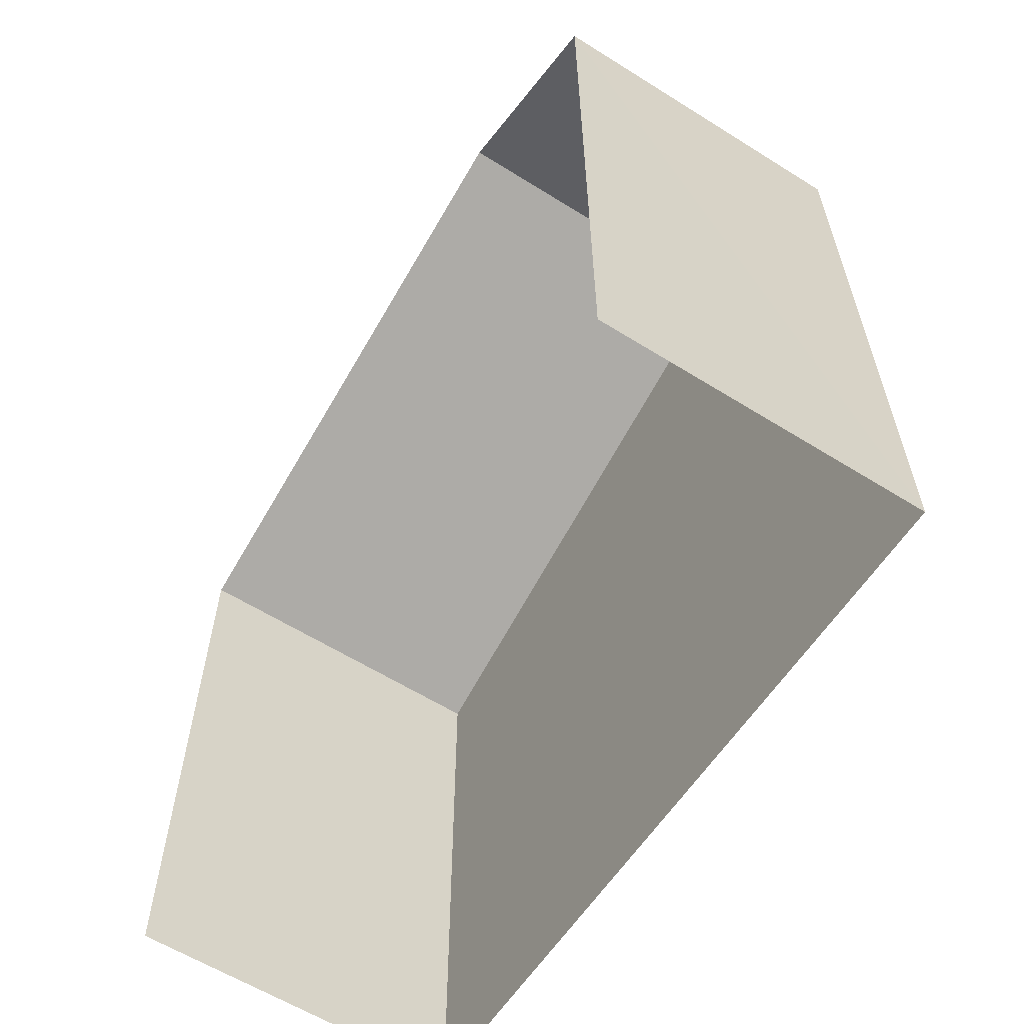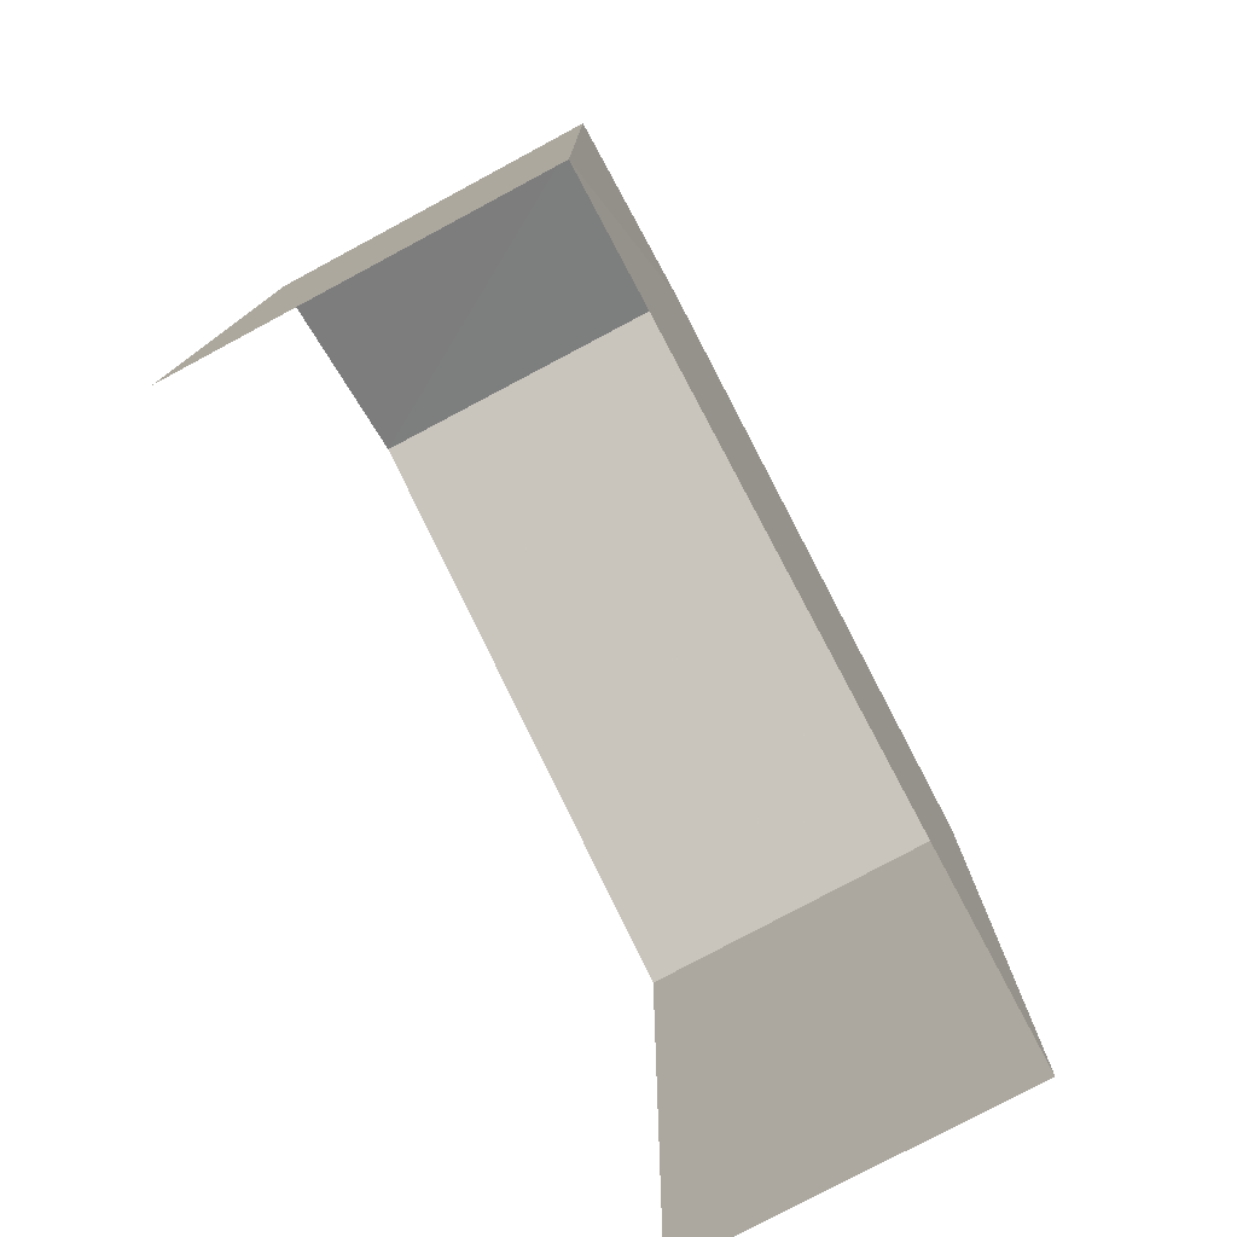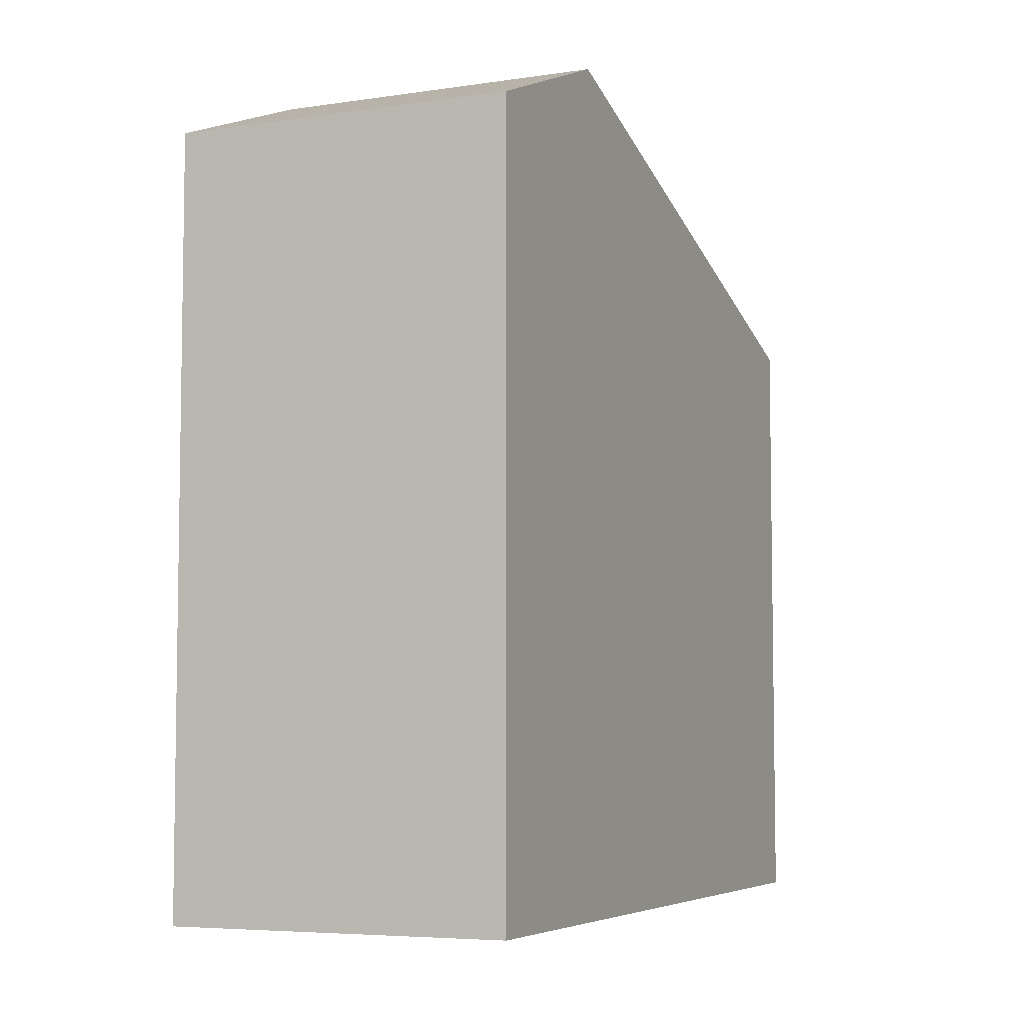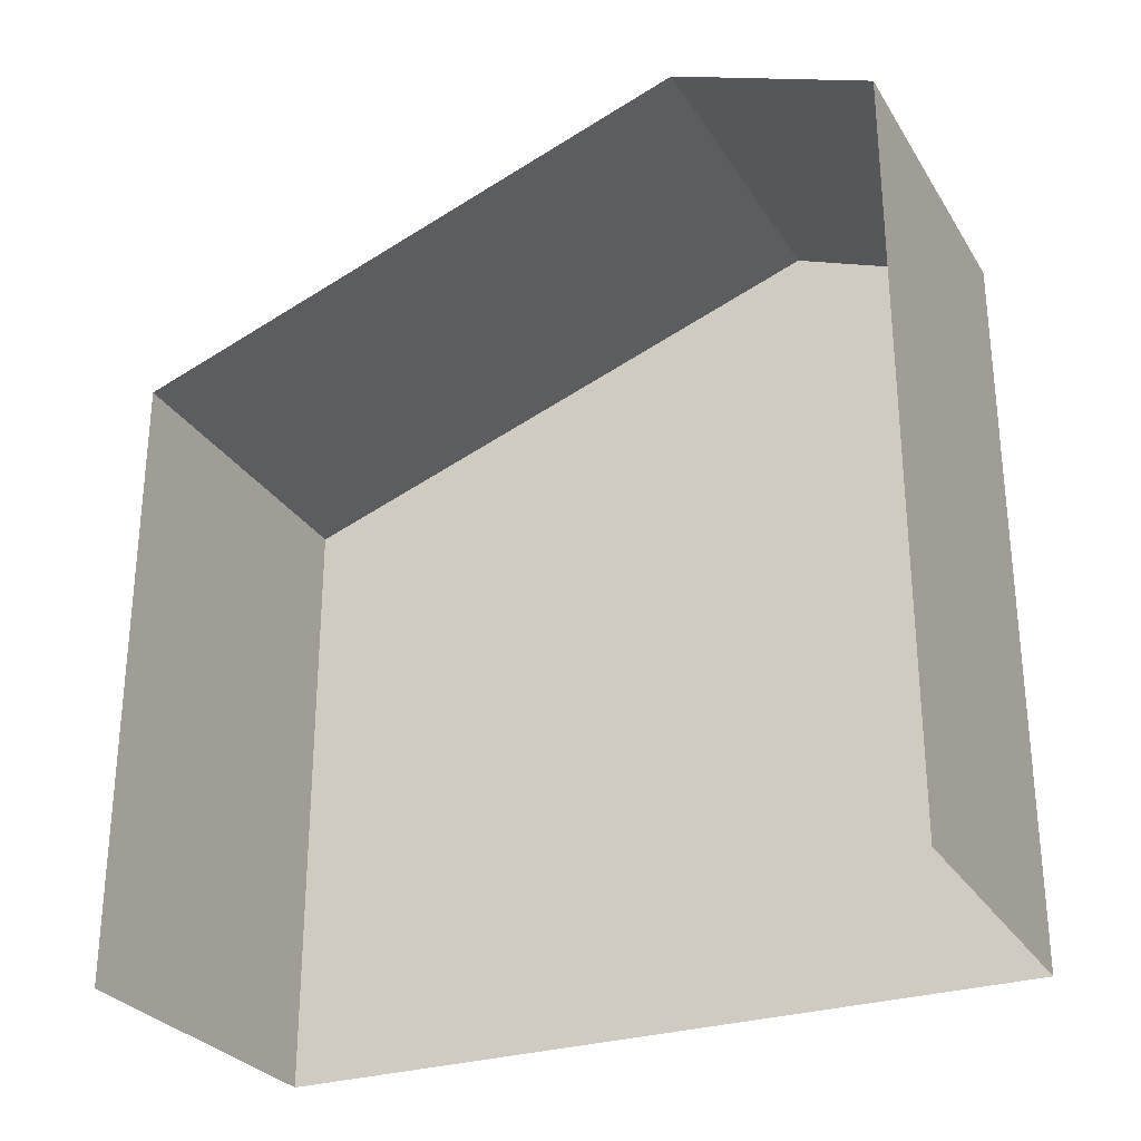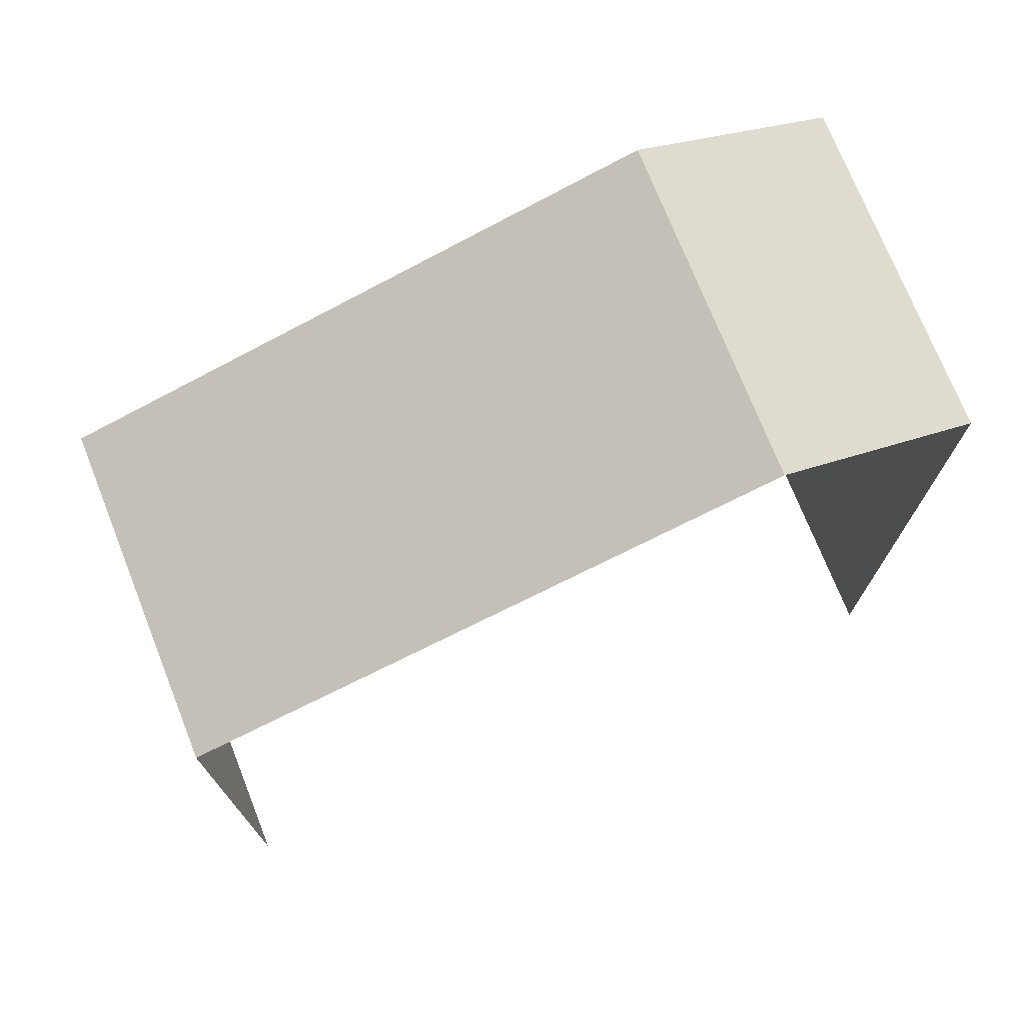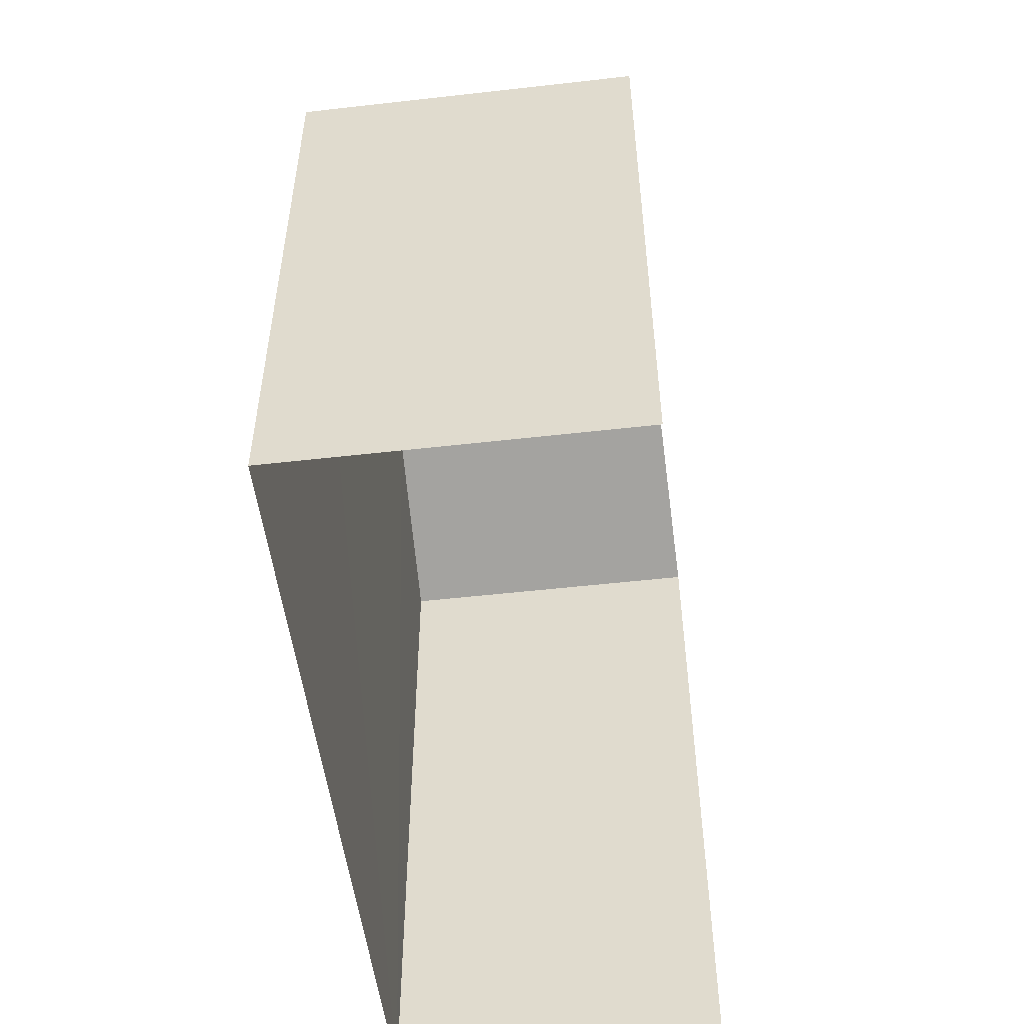
<metadata>
{"format":"obj","ext":"obj","renderer":"f3d","projection":"perspective","resolution":1024,"background":"white","views":[{"elev":-60.2,"azim":-35.4,"up":"+Z"},{"elev":-77.4,"azim":25.7,"up":"+Z"},{"elev":-5.7,"azim":21.6,"up":"+Z"},{"elev":-28.4,"azim":-66.6,"up":"+Z"},{"elev":73.7,"azim":-114.1,"up":"+Z"},{"elev":-52.5,"azim":-175.4,"up":"+Z"}]}
</metadata>
<code>
v -3.734e+05 -1.043e+05 26.01
v -3.734e+05 -1.043e+05 26.01
v -3.734e+05 -1.043e+05 26.01
v -3.734e+05 -1.043e+05 26.01
v -3.734e+05 -1.043e+05 33.49
v -3.734e+05 -1.043e+05 33.48
v -3.734e+05 -1.043e+05 35.85
v -3.734e+05 -1.043e+05 35.86
v -3.734e+05 -1.043e+05 34.95
v -3.734e+05 -1.043e+05 34.94
f 1 2 3
f 4 1 3
f 2 1 6
f 6 1 7
f 1 10 7
f 5 6 7
f 8 5 7
f 7 9 8
f 7 10 9
f 10 1 4
f 9 10 4
f 6 3 2
f 6 5 3
f 9 4 8
f 4 3 5
f 4 5 8

</code>
